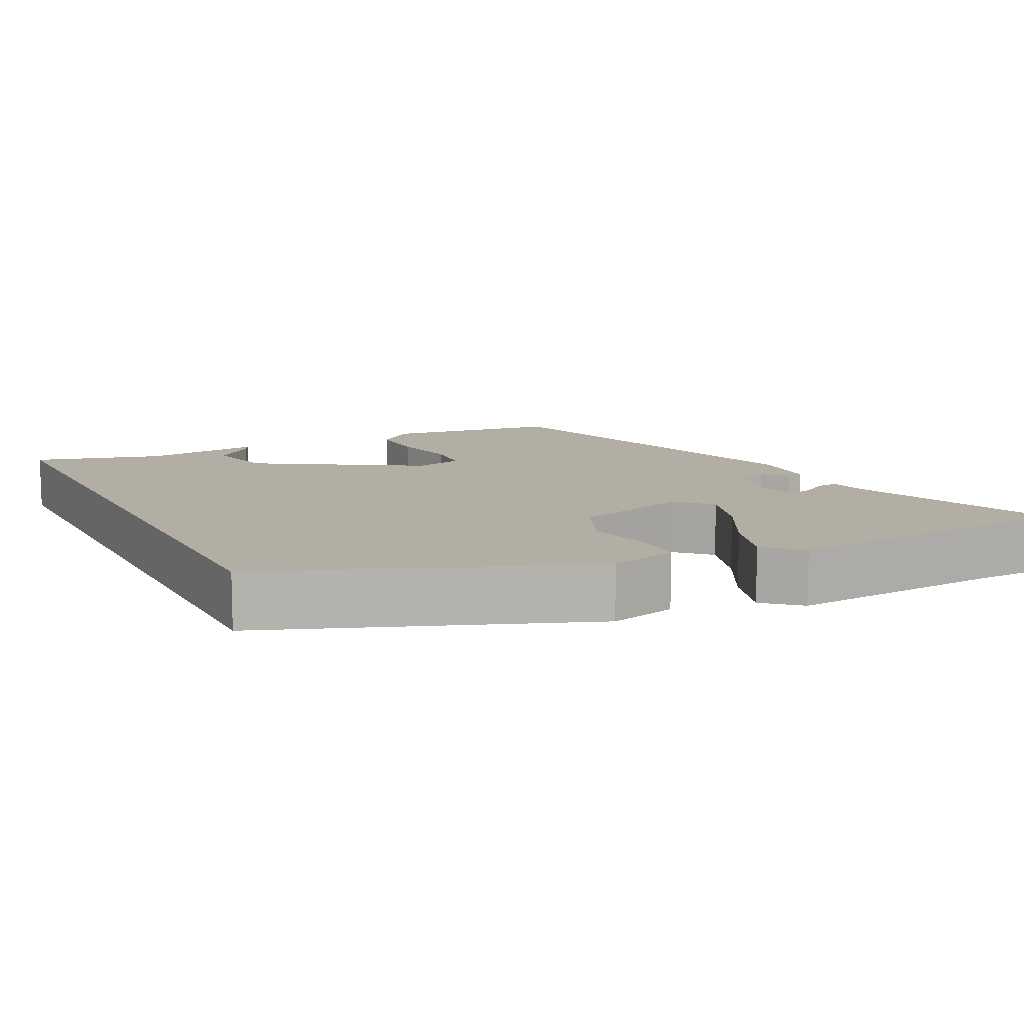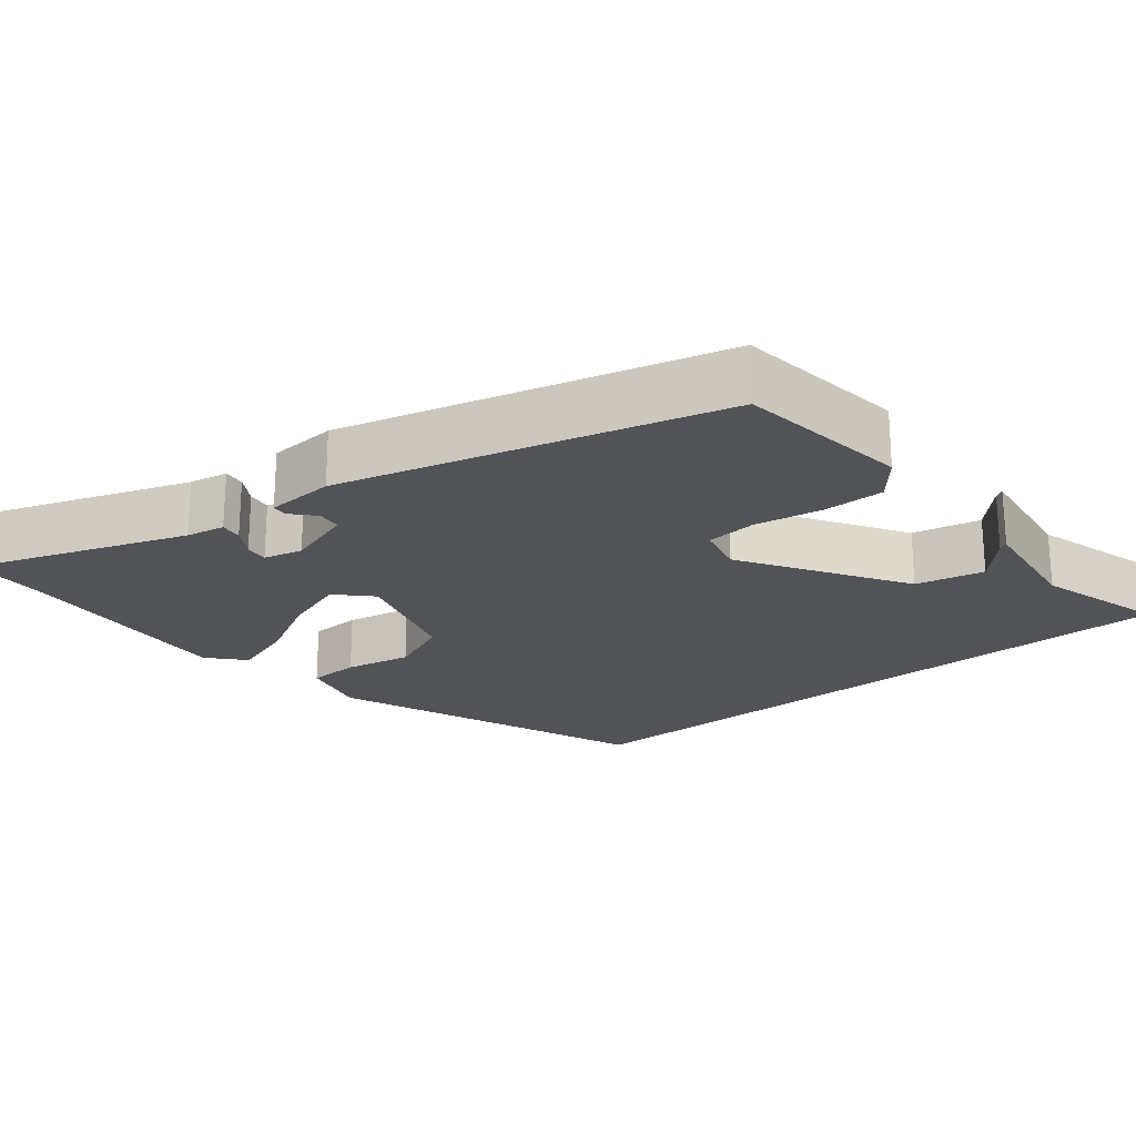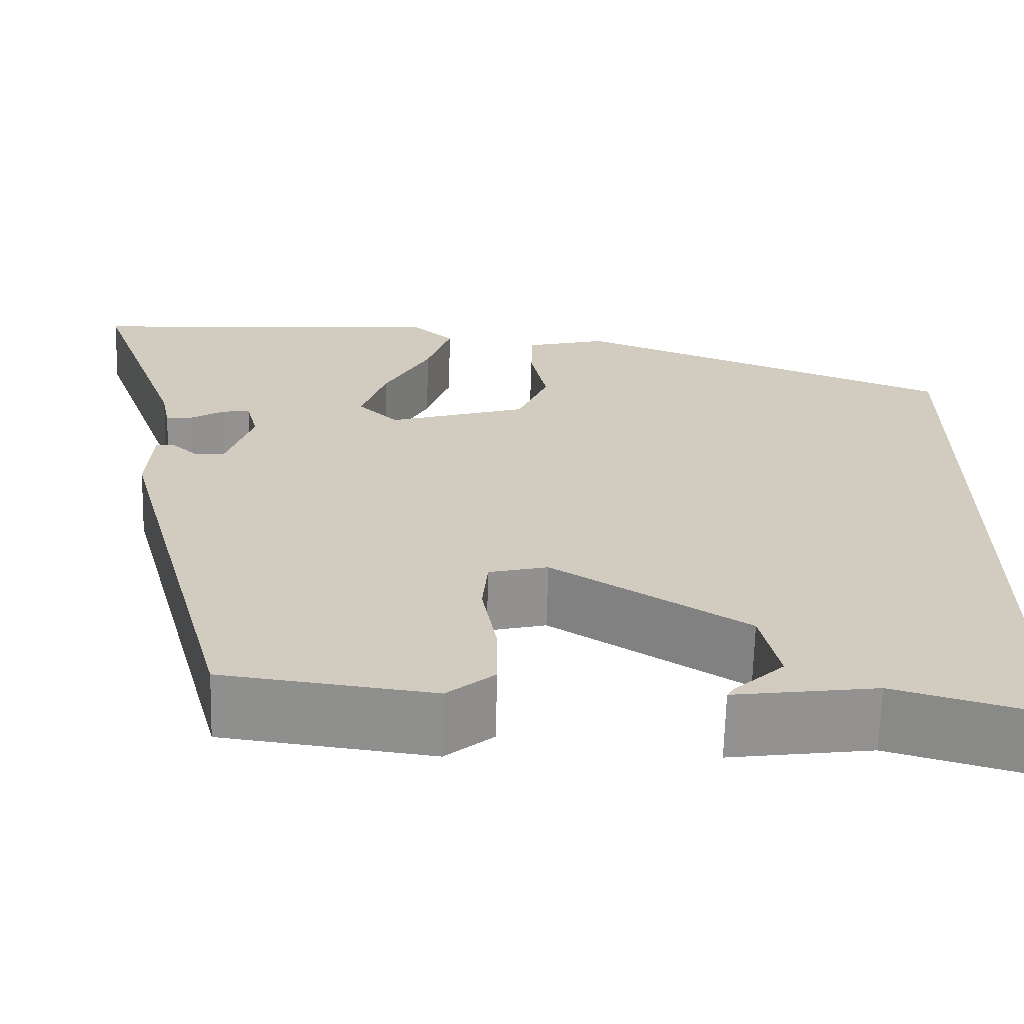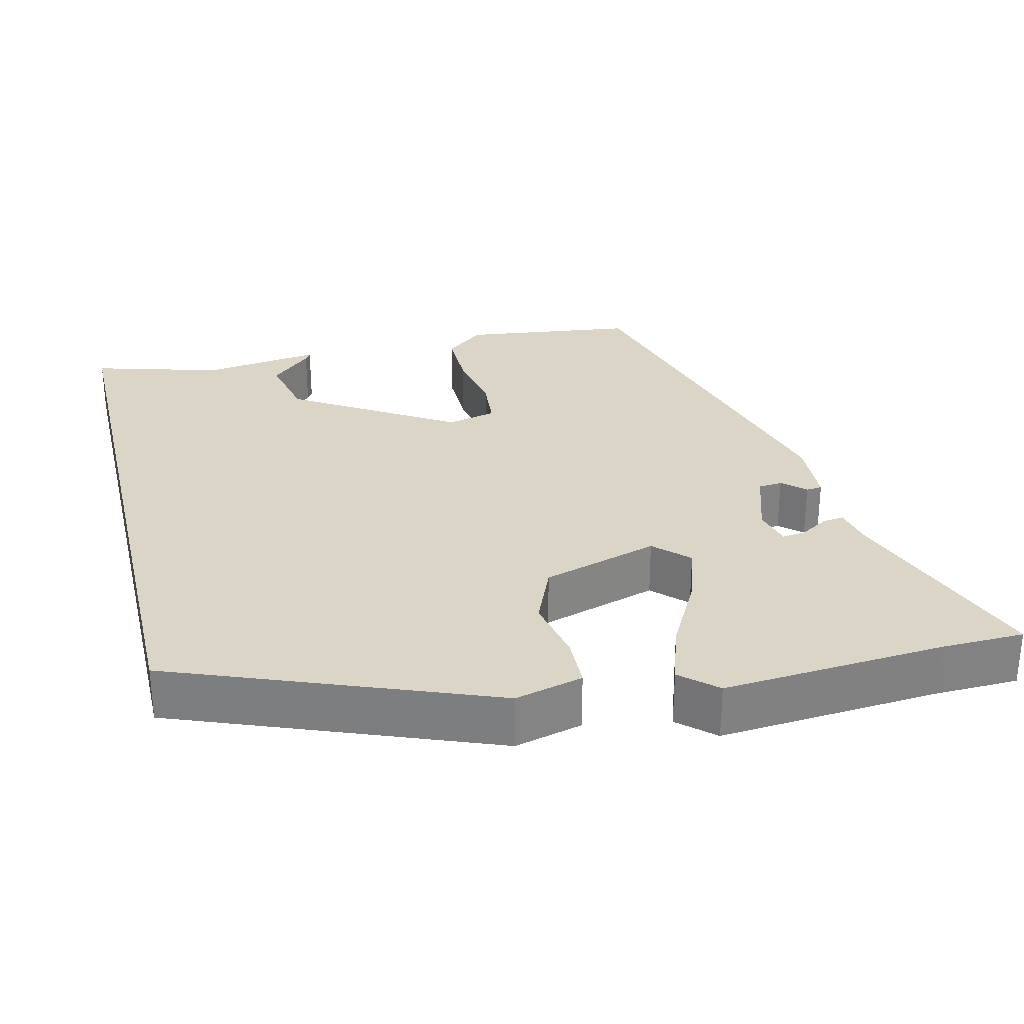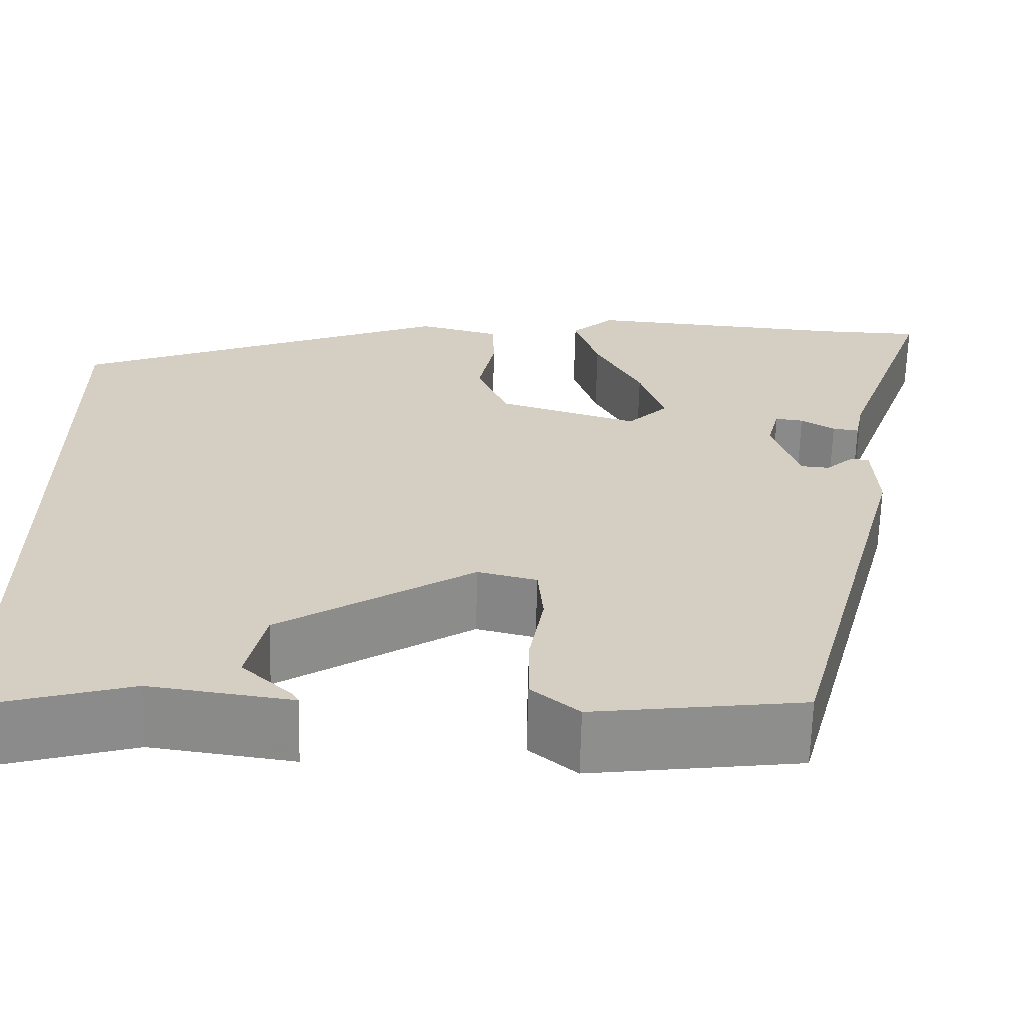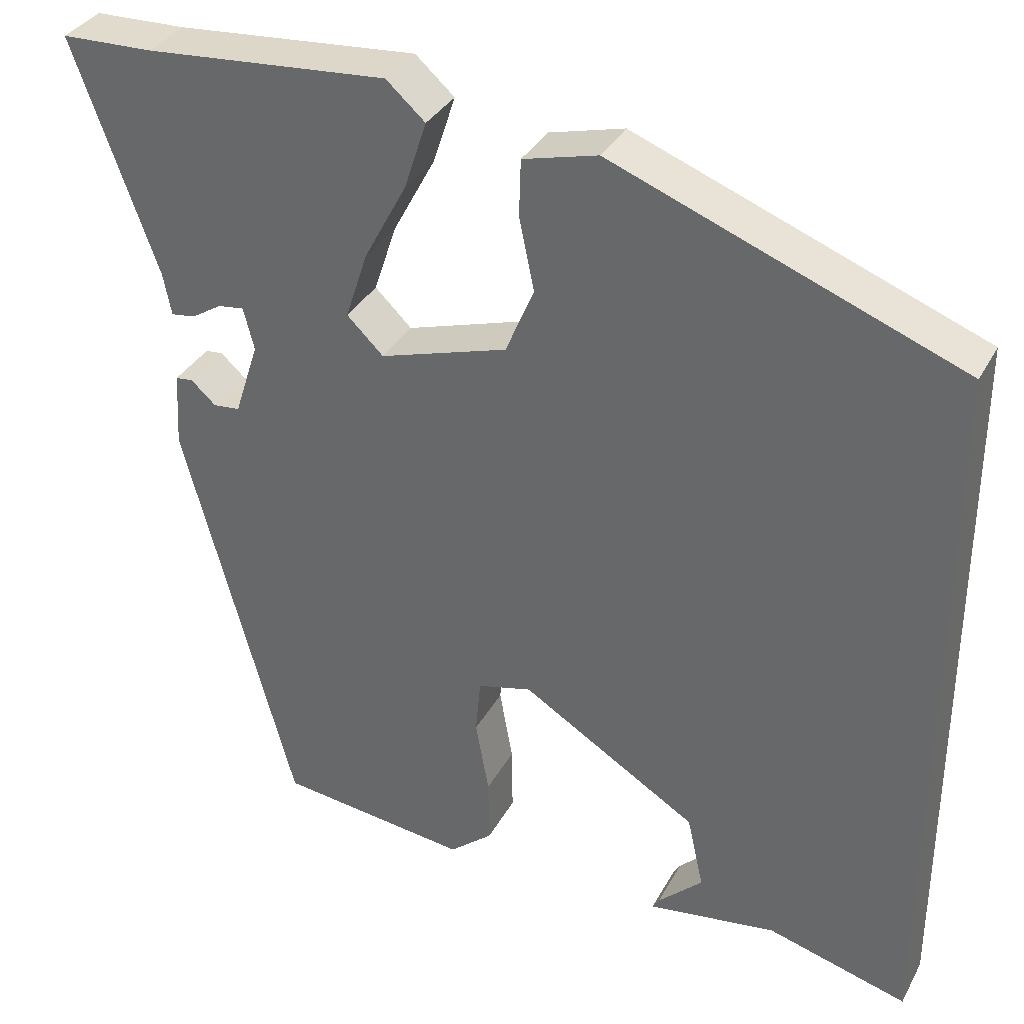
<metadata>
{"format":"obj","ext":"obj","renderer":"f3d","projection":"perspective","resolution":1024,"background":"white","views":[{"elev":11.0,"azim":-26.9,"up":"+Y"},{"elev":-22.2,"azim":129.3,"up":"+Y"},{"elev":-66.3,"azim":178.5,"up":"+Z"},{"elev":29.5,"azim":-13.5,"up":"+Y"},{"elev":-64.5,"azim":-1.4,"up":"+Z"},{"elev":34.3,"azim":-155.0,"up":"+Z"}]}
</metadata>
<code>
v 0.46 0.07 0.501
v 0.571 0.07 0.498
v 0.47 0.07 0.218
v 0.46 0.07 0.167
v 0.431 0.07 0.171
v 0.394 0.07 0.194
v 0.363 0.07 0.198
v 0.35 0.07 0.147
v 0.379 0.07 0.057
v 0.411 0.07 0.054
v 0.441 0.07 0.081
v 0.462 0.07 0.079
v 0.467 0.07 -0.011
v 0.333 0.07 -0.508
v 0.103 0.07 -0.537
v 0.051 0.07 -0.494
v 0.052 0.07 -0.413
v 0.068 0.07 -0.323
v 0.062 0.07 -0.256
v -0.003 0.07 -0.24
v -0.216 0.07 -0.372
v -0.236 0.07 -0.462
v -0.182 0.07 -0.513
v -0.174 0.07 -0.526
v -0.33 0.07 -0.504
v -0.5 0.07 -0.552
v -0.5 0.07 0.324
v -0.081 0.07 0.486
v 0.009 0.07 0.463
v 0.011 0.07 0.395
v -0.007 0.07 0.308
v 0.027 0.07 0.227
v 0.181 0.07 0.18
v 0.225 0.07 0.223
v 0.198 0.07 0.305
v 0.147 0.07 0.4
v 0.12 0.07 0.482
v 0.167 0.07 0.524
v 0.46 0 0.501
v 0.571 0 0.498
v 0.47 0 0.218
v 0.46 0 0.167
v 0.431 0 0.171
v 0.394 0 0.194
v 0.363 0 0.198
v 0.35 0 0.147
v 0.379 0 0.057
v 0.411 0 0.054
v 0.441 0 0.081
v 0.462 0 0.079
v 0.467 0 -0.011
v 0.333 0 -0.508
v 0.103 0 -0.537
v 0.051 0 -0.494
v 0.052 0 -0.413
v 0.068 0 -0.323
v 0.062 0 -0.256
v -0.003 0 -0.24
v -0.216 0 -0.372
v -0.236 0 -0.462
v -0.182 0 -0.513
v -0.174 0 -0.526
v -0.33 0 -0.504
v -0.5 0 -0.552
v -0.5 0 0.324
v -0.081 0 0.486
v 0.009 0 0.463
v 0.011 0 0.395
v -0.007 0 0.308
v 0.027 0 0.227
v 0.181 0 0.18
v 0.225 0 0.223
v 0.198 0 0.305
v 0.147 0 0.4
v 0.12 0 0.482
v 0.167 0 0.524
f 35 36 37 38
f 34 35 38 1
f 28 29 30 31
f 26 27 28 31
f 25 26 31 32
f 22 23 24 25
f 21 22 25
f 21 25 32 33
f 15 16 17 18
f 15 18 19
f 14 15 19
f 13 14 19
f 10 11 12 13
f 9 10 13 19
f 8 9 19 20
f 3 4 5 6
f 3 6 7
f 34 1 2 3
f 34 3 7
f 20 21 33 34
f 7 8 20 34
f 76 75 74 73
f 39 76 73 72
f 69 68 67 66
f 69 66 65 64
f 70 69 64 63
f 63 62 61 60
f 63 60 59
f 71 70 63 59
f 56 55 54 53
f 57 56 53
f 57 53 52
f 57 52 51
f 51 50 49 48
f 57 51 48 47
f 58 57 47 46
f 44 43 42 41
f 45 44 41
f 41 40 39 72
f 45 41 72
f 72 71 59 58
f 72 58 46 45
f 1 39 40 2
f 2 40 41 3
f 3 41 42 4
f 4 42 43 5
f 5 43 44 6
f 6 44 45 7
f 7 45 46 8
f 8 46 47 9
f 9 47 48 10
f 10 48 49 11
f 11 49 50 12
f 12 50 51 13
f 13 51 52 14
f 14 52 53 15
f 15 53 54 16
f 16 54 55 17
f 17 55 56 18
f 18 56 57 19
f 19 57 58 20
f 20 58 59 21
f 21 59 60 22
f 22 60 61 23
f 23 61 62 24
f 24 62 63 25
f 25 63 64 26
f 26 64 65 27
f 27 65 66 28
f 28 66 67 29
f 29 67 68 30
f 30 68 69 31
f 31 69 70 32
f 32 70 71 33
f 33 71 72 34
f 34 72 73 35
f 35 73 74 36
f 36 74 75 37
f 37 75 76 38
f 38 76 39 1

</code>
